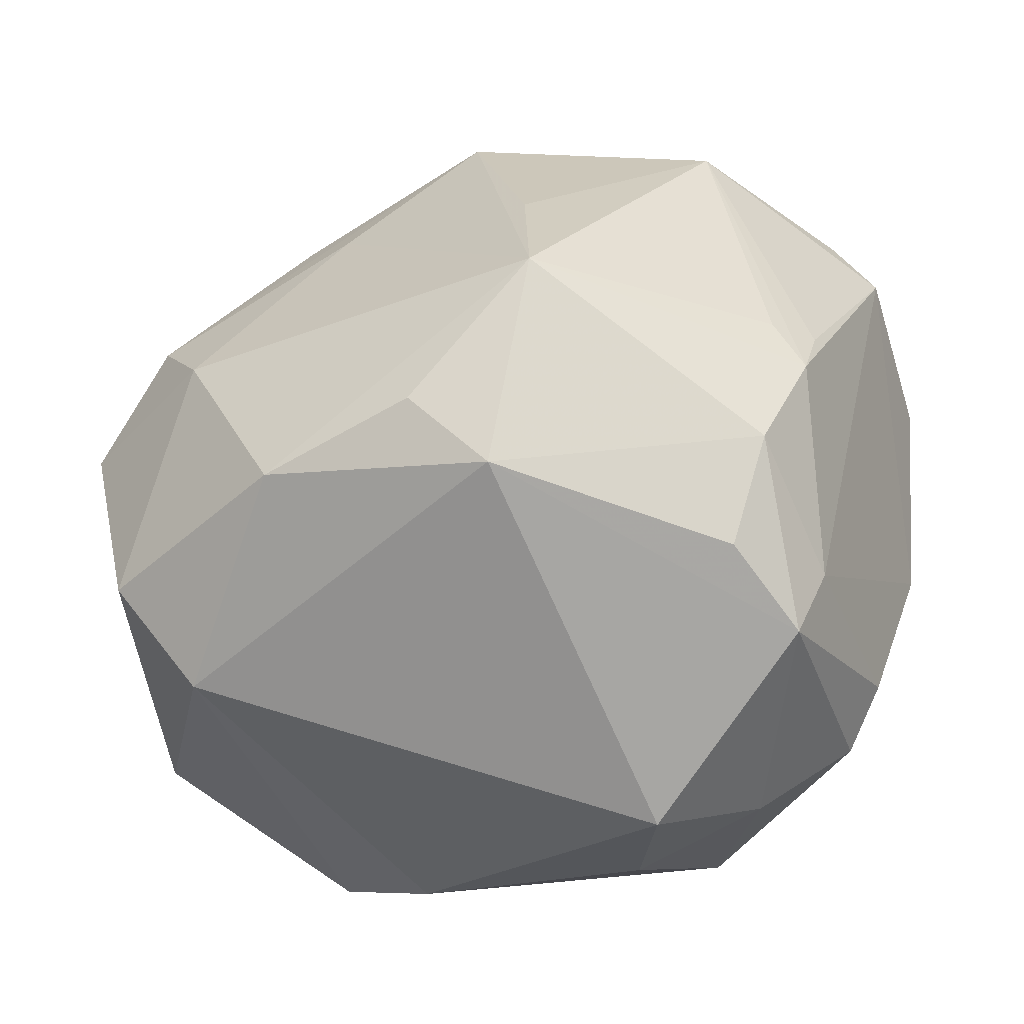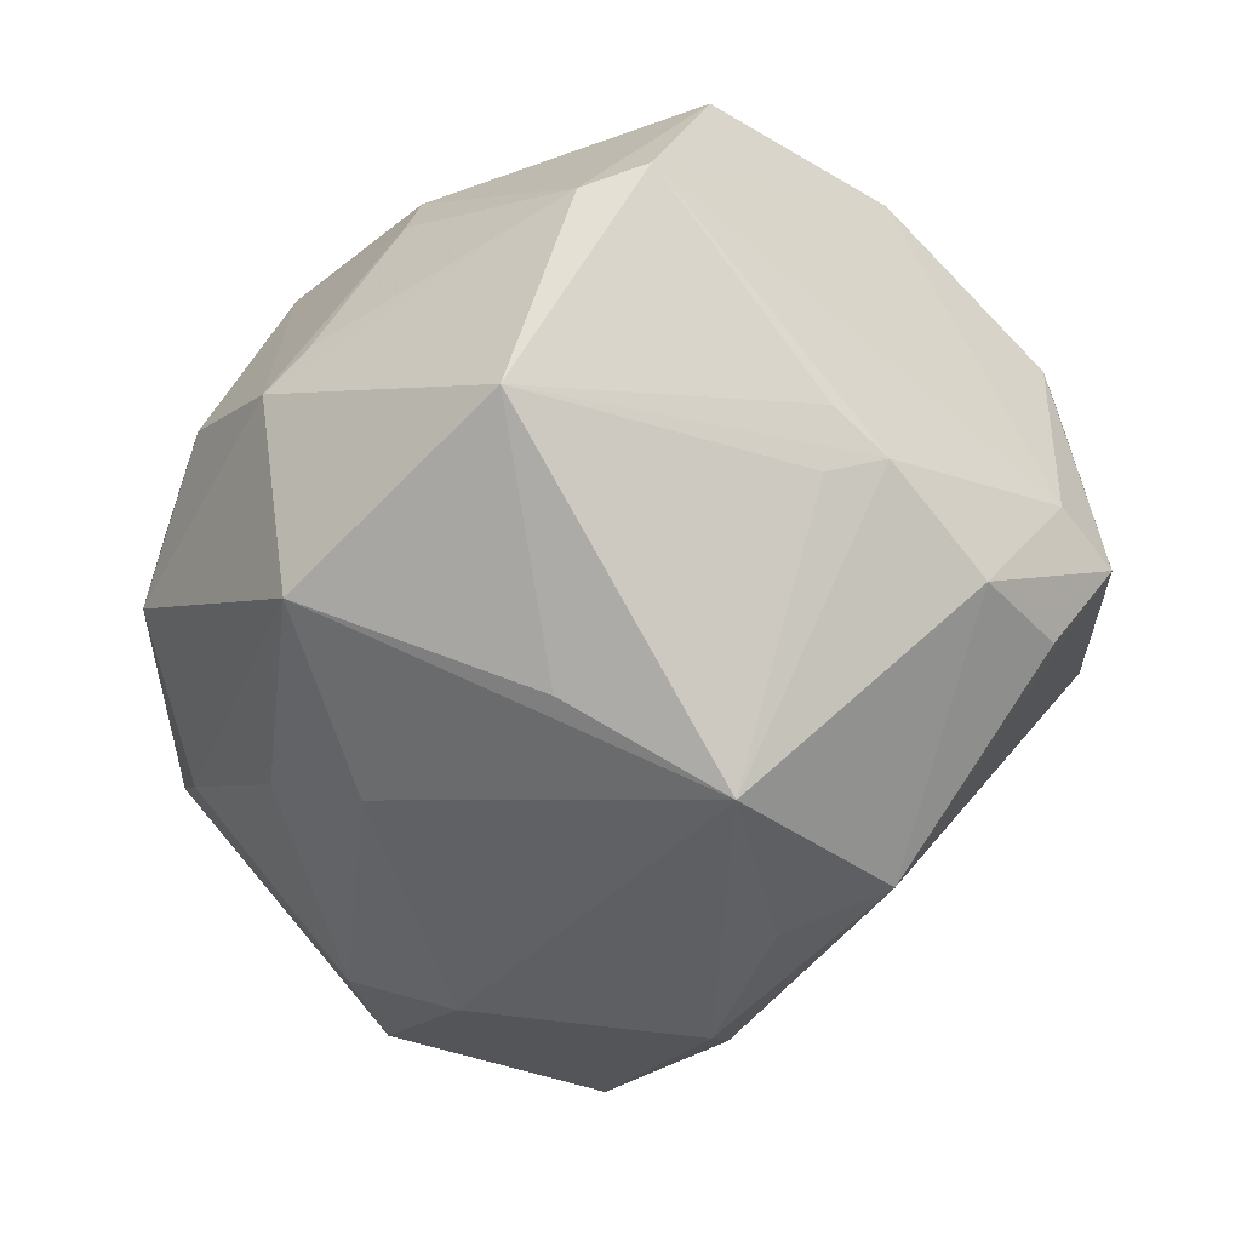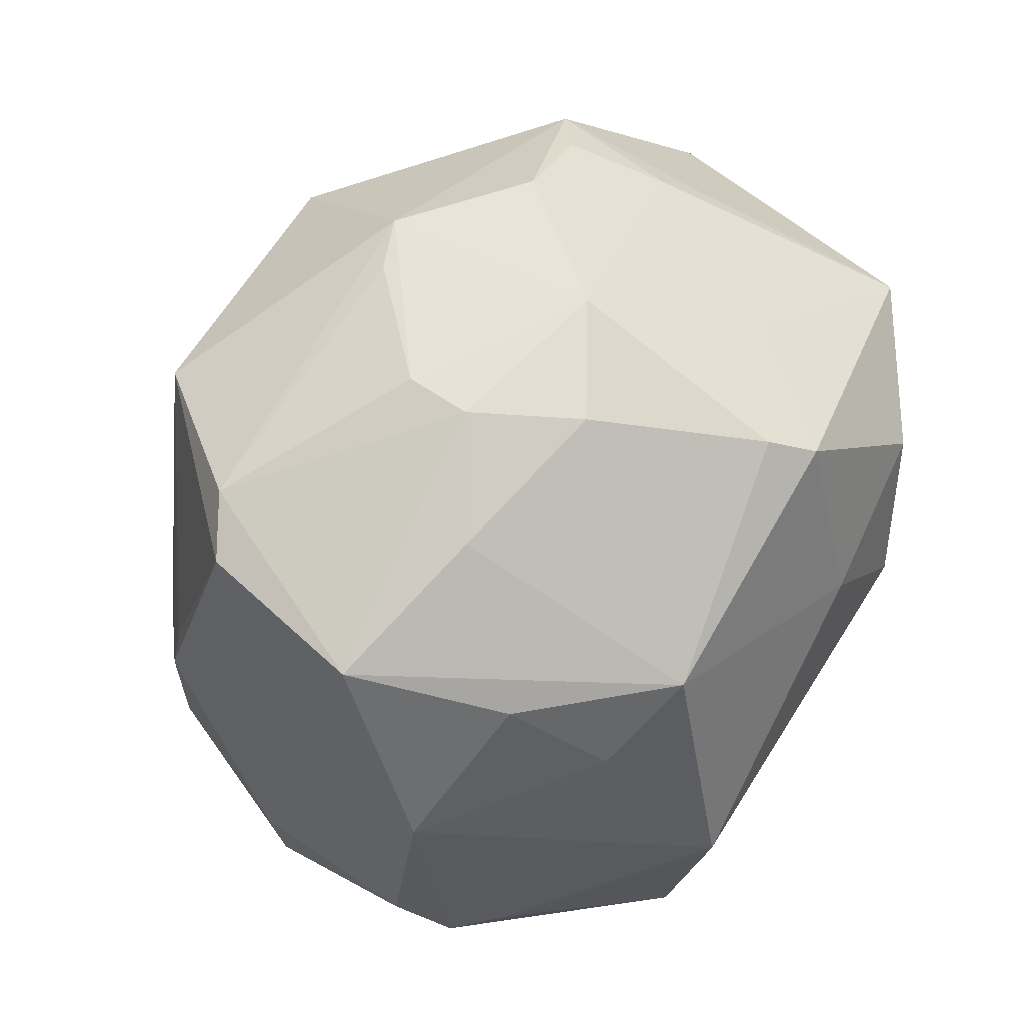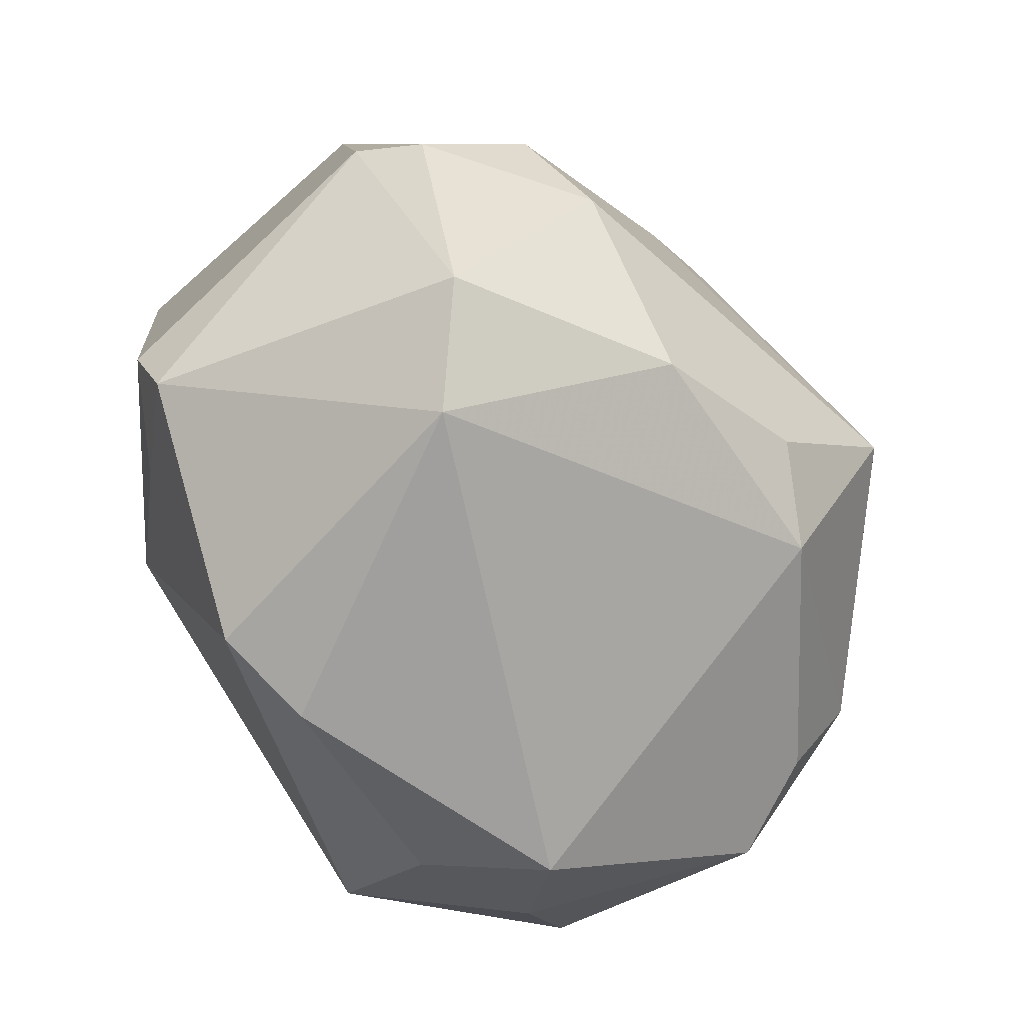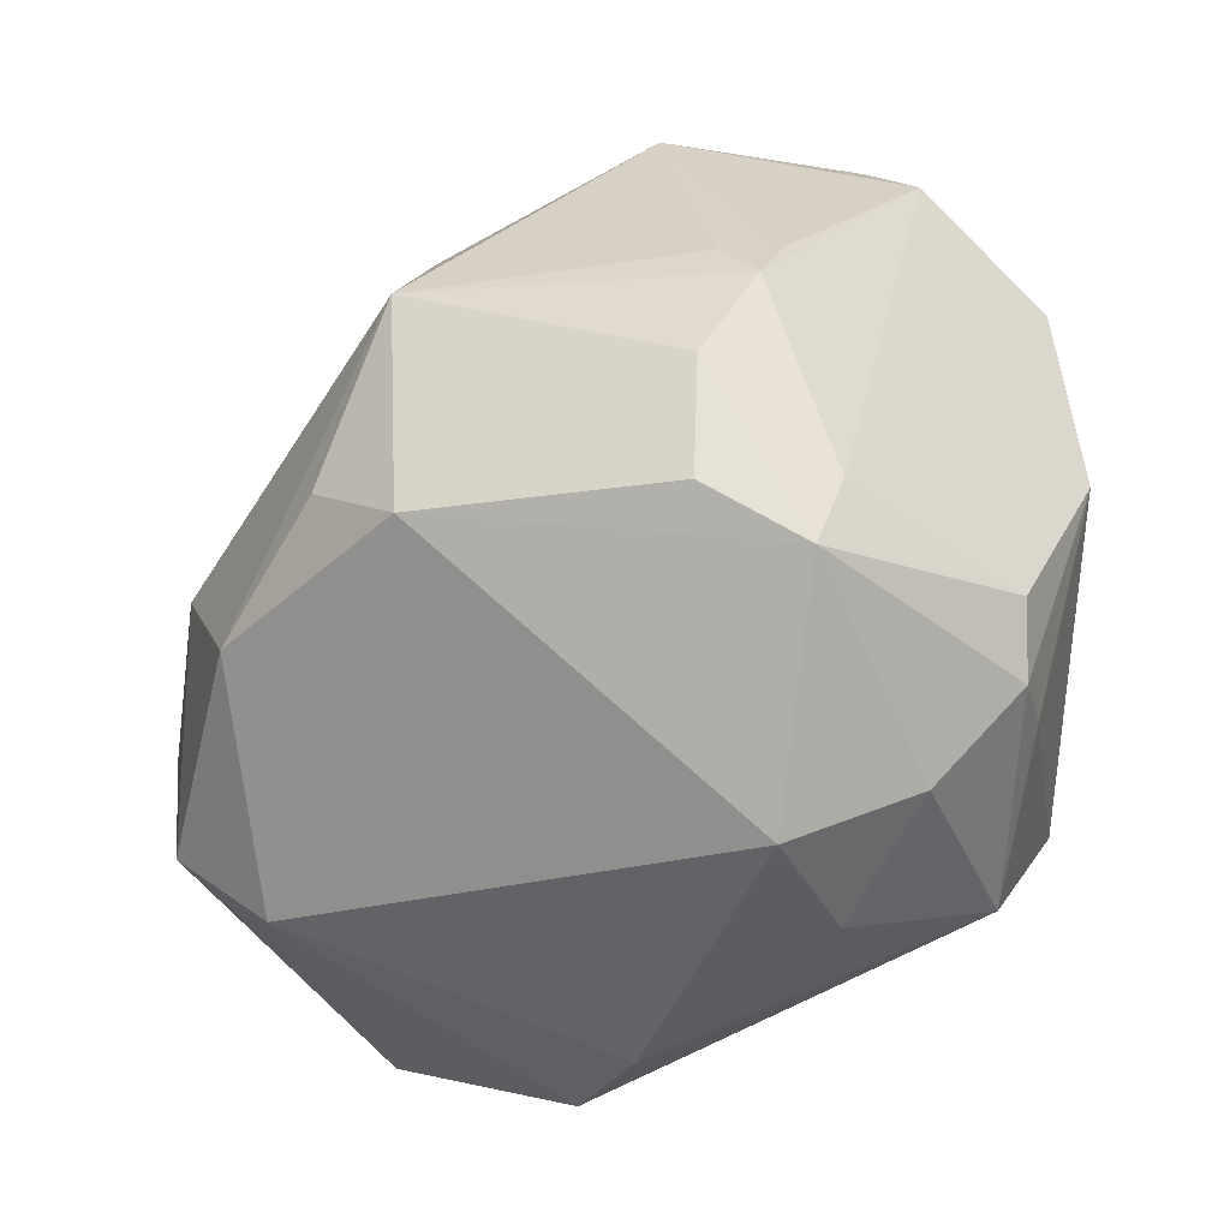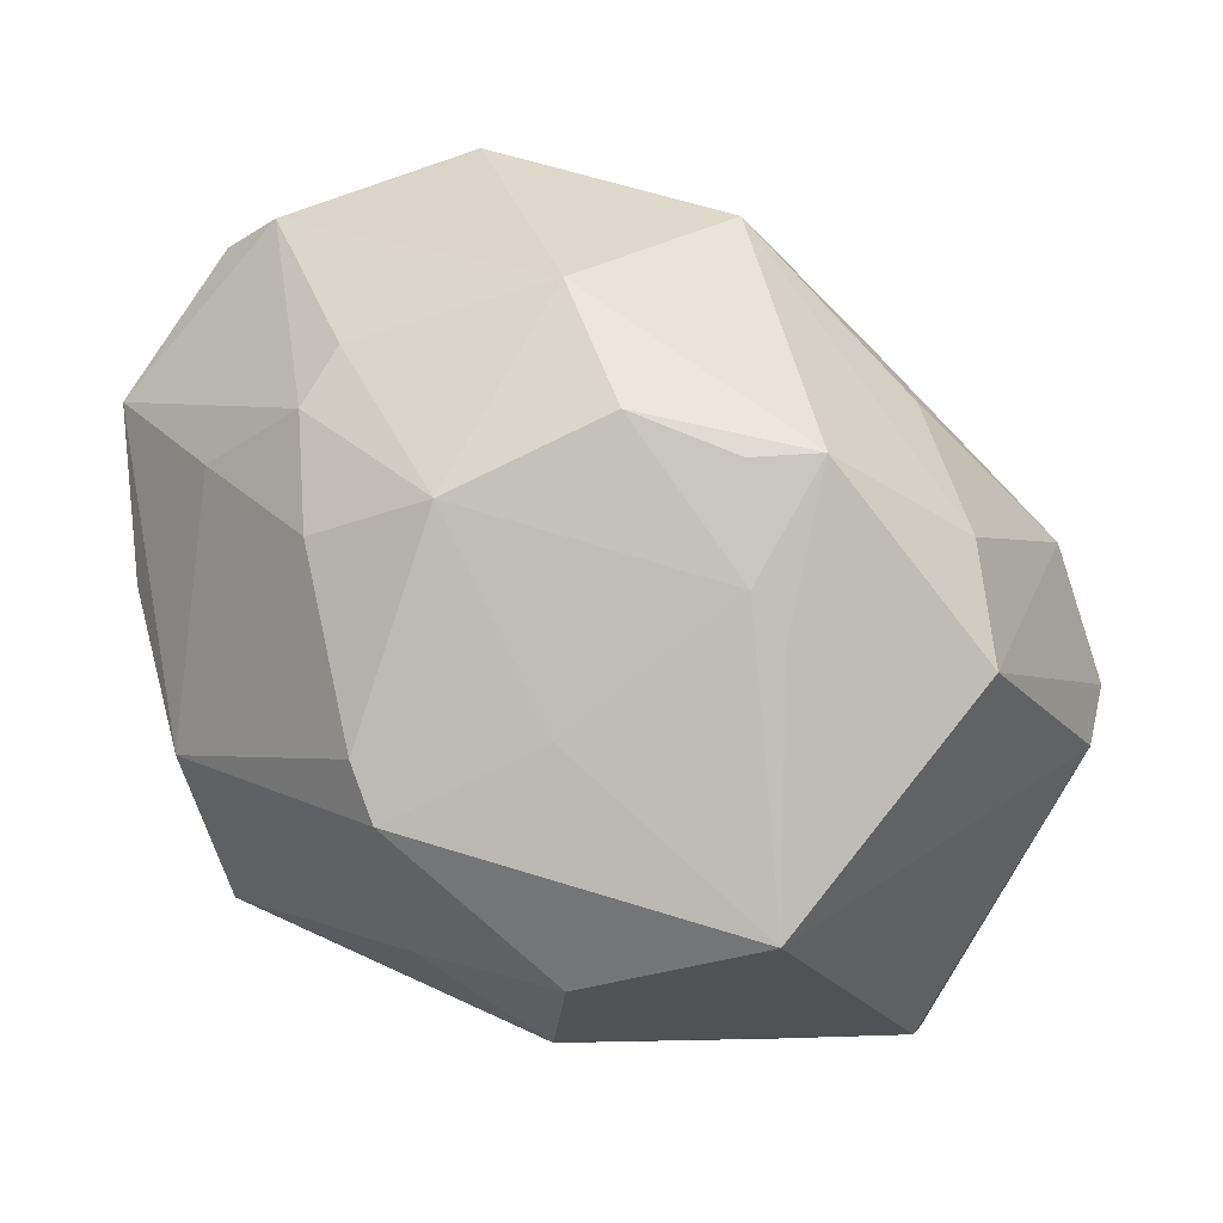
<metadata>
{"format":"obj","ext":"obj","renderer":"f3d","projection":"perspective","resolution":1024,"background":"white","views":[{"elev":-44.3,"azim":-166.5,"up":"+Y"},{"elev":-57.6,"azim":-119.2,"up":"+Z"},{"elev":39.6,"azim":-55.4,"up":"+Y"},{"elev":-54.8,"azim":122.6,"up":"+Y"},{"elev":-56.2,"azim":-136.2,"up":"+Y"},{"elev":64.9,"azim":31.3,"up":"+Y"}]}
</metadata>
<code>
v -0.0324 -0.03435 -0.01247
v 0.02393 -0.03637 0.01738
v -0.03232 0.02568 0.01456
v -0.0381 6.296e-05 -0.02043
v -0.04363 -0.005155 0.01543
v -0.04655 0.01635 0.009572
v -0.02863 0.02737 -0.02612
v -0.02423 -0.03796 0.01103
v -0.03701 -0.006291 -0.02273
v -0.03446 -0.03035 0.01304
v 0.04517 -0.01173 0.01616
v 0.01832 0.0417 -0.007684
v -0.04094 0.02699 -0.009805
v 0.0345 0.02316 0.02641
v 0.03968 -0.02062 -0.0208
v 0.01393 -0.04031 0.01459
v 0.04485 -0.01895 0.01276
v -0.03861 -0.02558 0.008674
v -0.01655 -0.0306 0.03043
v -0.009865 -0.04038 0.01564
v 0.009908 0.03086 0.02304
v -0.0001629 0.02608 0.03599
v -0.01915 -0.01578 0.03736
v -0.03668 0.0103 0.02274
v 0.019 -0.02057 -0.03393
v -0.01145 -0.005064 -0.04321
v 0.03871 0.02849 -0.003246
v 0.031 0.02969 -0.01312
v -0.004597 0.02871 0.03267
v 0.01292 0.01929 -0.03025
v -0.02758 -0.02973 -0.02188
v -0.04523 0.0219 -0.007143
v 0.001998 0.0444 -0.0009927
v -0.00519 -0.02557 -0.03518
v -0.01437 -0.04502 0.002091
v -0.001821 0.03449 -0.02827
v -0.009647 0.04216 -0.01054
v -0.03562 -0.0267 -0.01187
v 0.01945 0.01489 0.03694
v -0.00816 0.04039 0.01267
v 0.01797 -0.001999 0.03715
v 0.0295 0.000883 -0.03135
v -0.03153 -0.02755 0.01859
v 0.01845 0.03799 0.0052
v 0.04472 0.001296 -0.01955
v 0.004172 0.005784 0.03841
v 0.04693 0.003559 -0.01235
v 0.002501 -0.01772 -0.03848
v -0.02474 0.035 0.009182
v 0.04296 -0.01865 -0.0015
v -0.03408 -0.001223 -0.02491
v 0.01943 0.02591 -0.0243
v -0.02363 0.01079 0.03514
v -0.0148 0.04022 -0.008259
v 0.03357 -0.0138 0.02296
v 0.03509 0.009926 -0.02646
v 0.03221 -0.03081 -0.01474
v 0.01284 0.04261 -0.003259
v -0.009559 0.01171 -0.03703
v -0.03216 -0.01915 -0.02604
v 0.0232 0.03492 0.007219
v -0.02478 0.03632 0.002493
v -0.01779 0.03398 0.01901
v -0.02946 0.001649 0.02985
f 41 11 14
f 6 49 13
f 21 44 40
f 14 44 21
f 14 21 22
f 22 21 40
f 48 34 26
f 23 19 41
f 55 11 41
f 24 6 5
f 53 6 24
f 3 6 53
f 49 6 3
f 42 45 15
f 56 45 42
f 47 14 11
f 47 15 45
f 14 47 27
f 27 47 45
f 27 56 28
f 45 56 27
f 41 14 39
f 14 22 39
f 29 22 40
f 53 22 29
f 1 34 35
f 35 34 57
f 18 10 5
f 1 10 18
f 46 22 53
f 53 23 46
f 46 39 22
f 46 23 41
f 41 39 46
f 5 23 64
f 64 23 53
f 64 24 5
f 53 24 64
f 43 10 19
f 19 23 43
f 5 10 43
f 43 23 5
f 13 49 62
f 62 49 40
f 32 6 13
f 13 7 32
f 7 4 32
f 5 6 32
f 26 34 60
f 28 36 12
f 12 27 28
f 26 7 59
f 59 36 26
f 7 36 59
f 42 15 25
f 26 42 25
f 25 48 26
f 34 48 25
f 57 34 25
f 25 15 57
f 52 36 28
f 28 56 52
f 52 56 36
f 30 56 42
f 36 56 30
f 30 42 26
f 26 36 30
f 17 47 11
f 57 15 17
f 11 55 17
f 49 3 63
f 40 49 63
f 63 29 40
f 63 3 53
f 53 29 63
f 19 10 8
f 8 10 1
f 1 35 8
f 1 18 38
f 38 60 1
f 38 18 5
f 5 32 38
f 2 17 55
f 41 19 2
f 2 55 41
f 57 17 2
f 51 7 26
f 1 60 31
f 31 34 1
f 31 60 34
f 40 44 33
f 14 27 61
f 27 12 61
f 61 44 14
f 61 12 44
f 15 47 50
f 50 17 15
f 47 17 50
f 60 38 9
f 9 32 4
f 9 38 32
f 9 4 7
f 7 51 9
f 26 60 9
f 9 51 26
f 19 8 20
f 20 8 35
f 44 12 58
f 58 33 44
f 12 33 58
f 37 62 40
f 40 33 37
f 37 7 13
f 37 36 7
f 37 12 36
f 37 33 12
f 16 20 35
f 16 35 57
f 57 2 16
f 16 2 19
f 19 20 16
f 13 62 54
f 54 37 13
f 62 37 54

</code>
